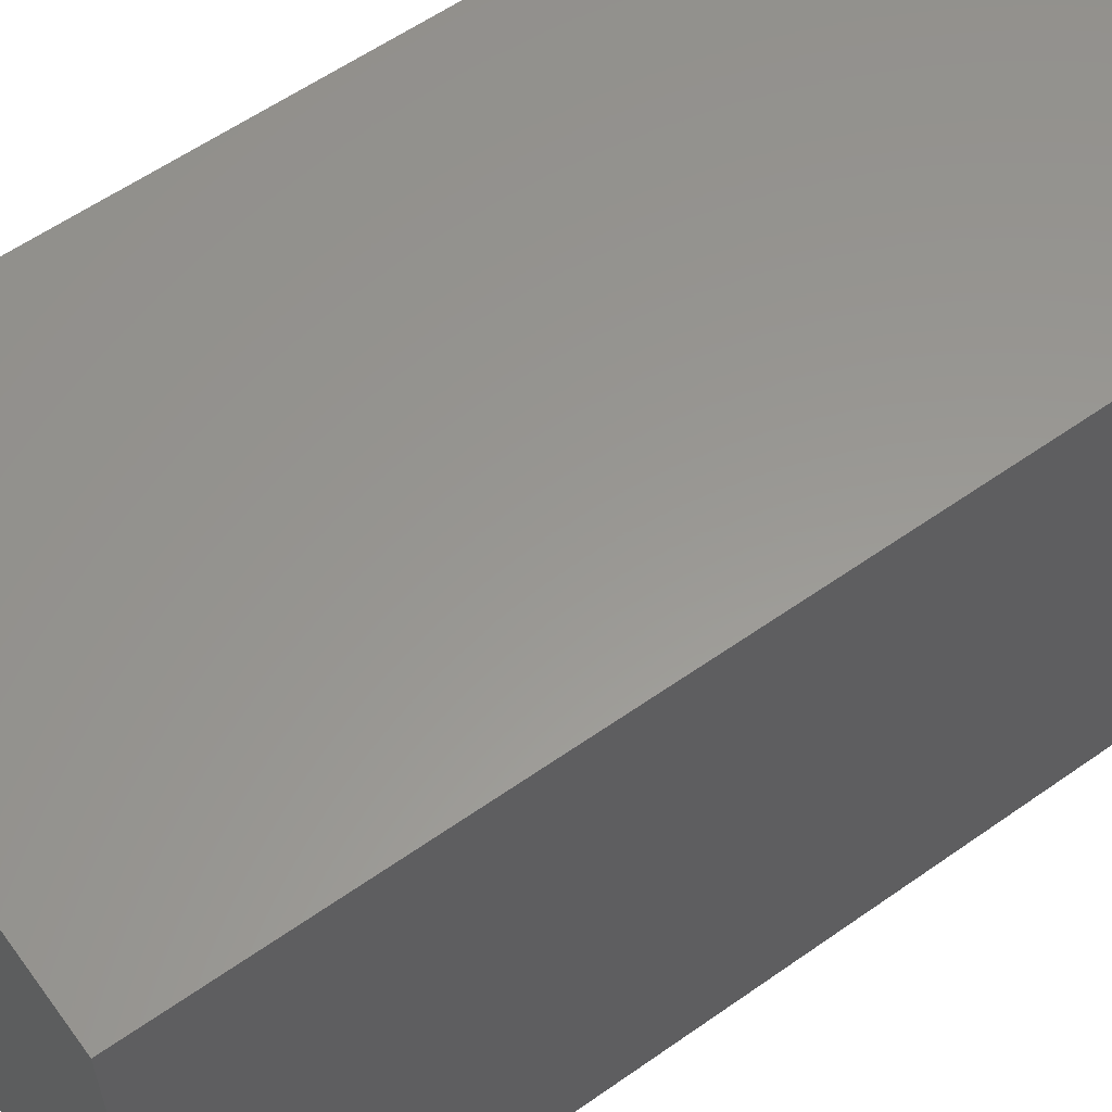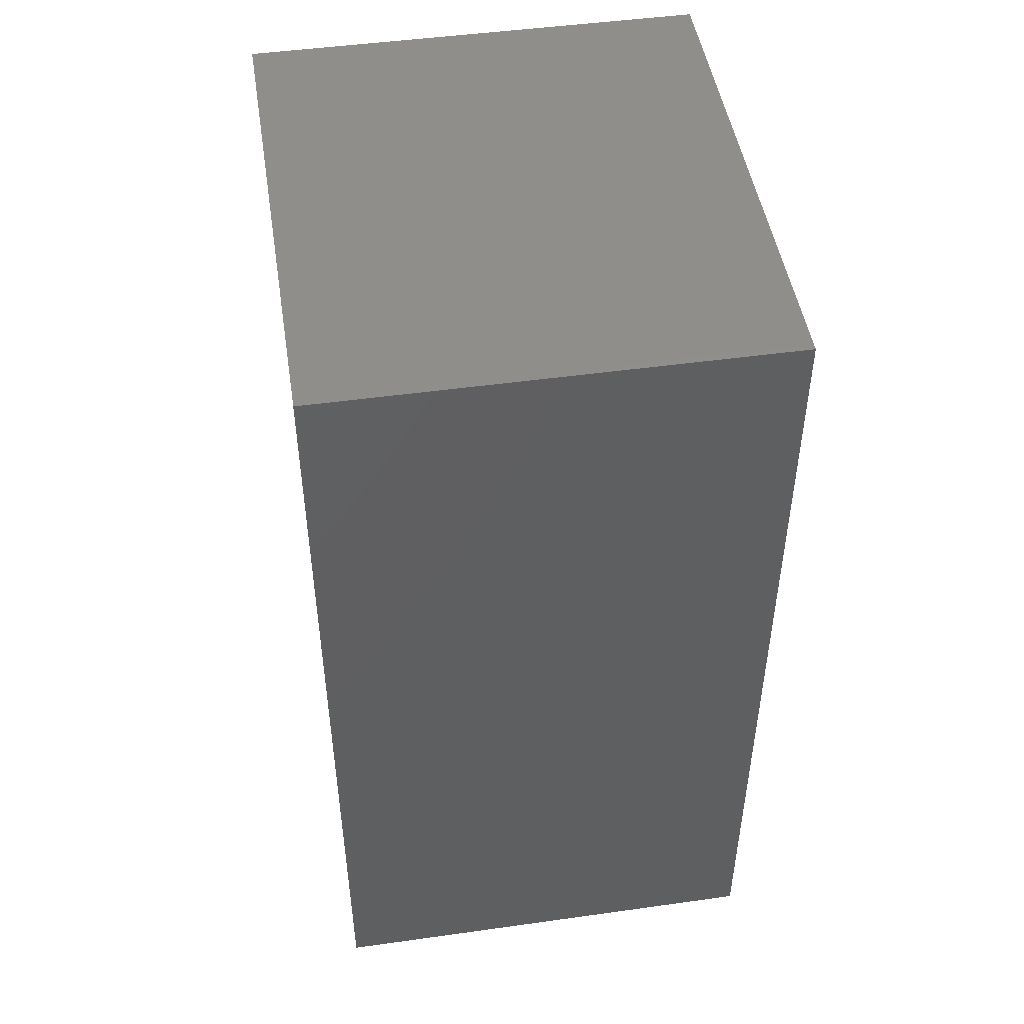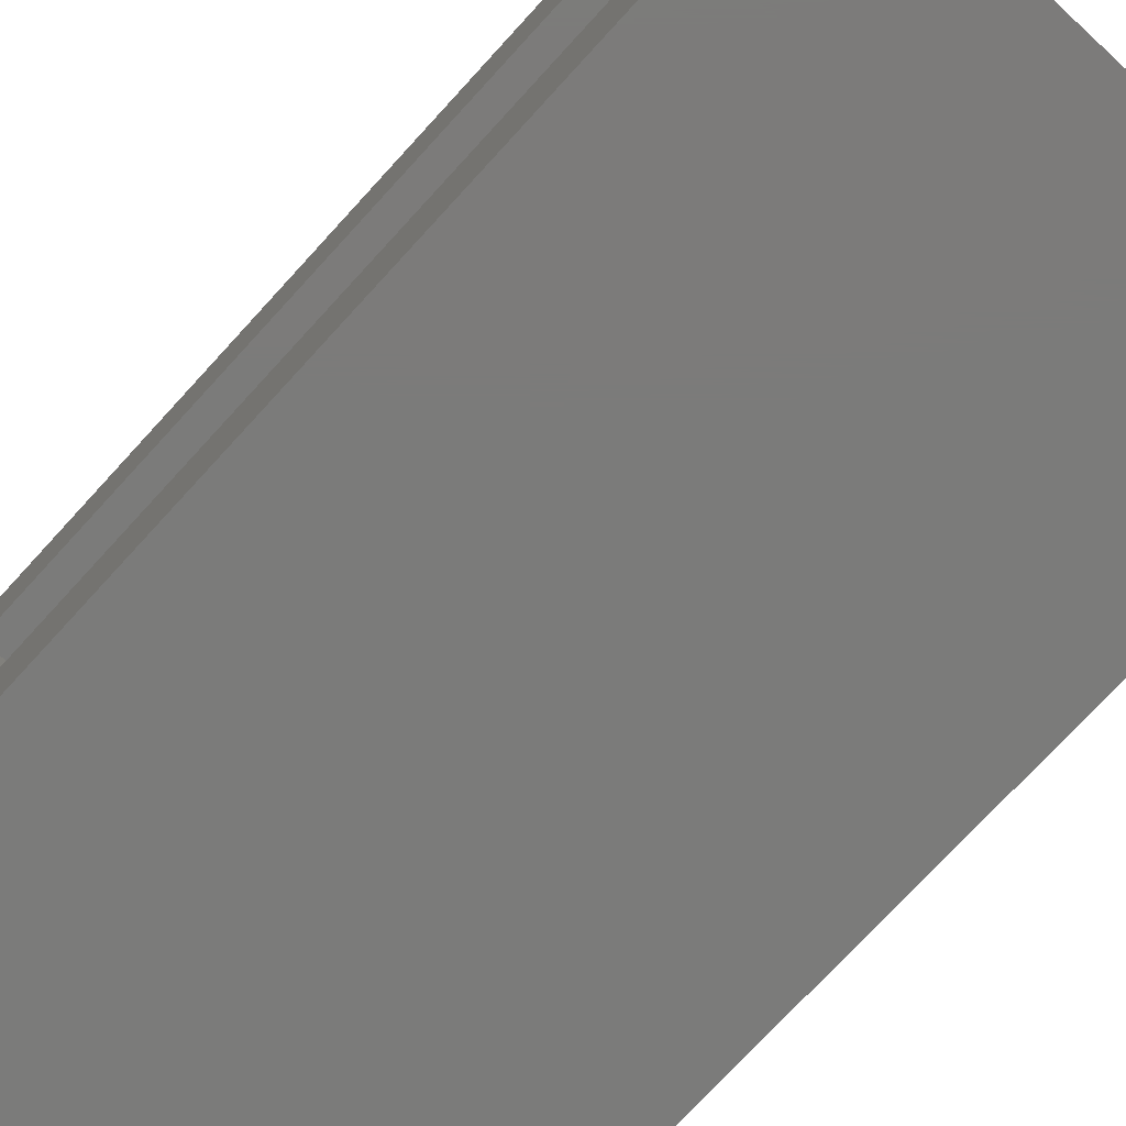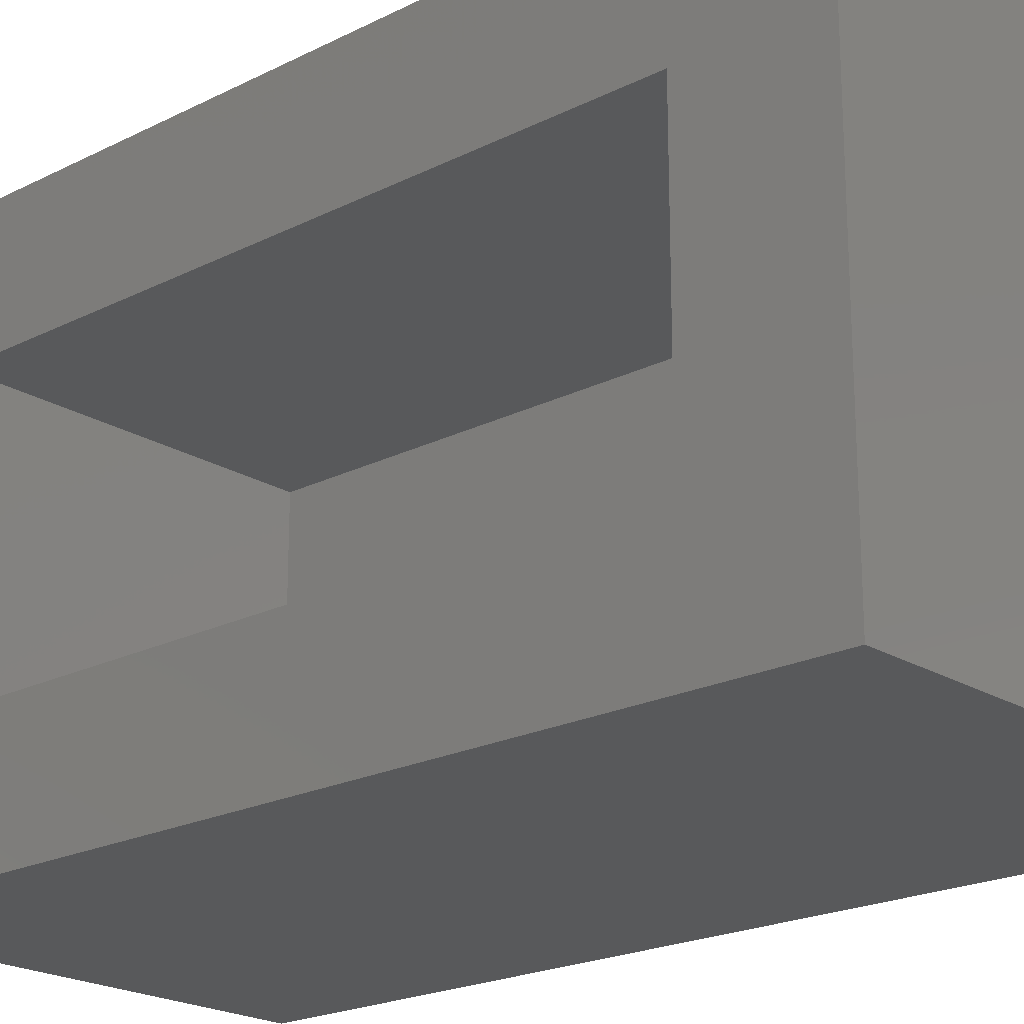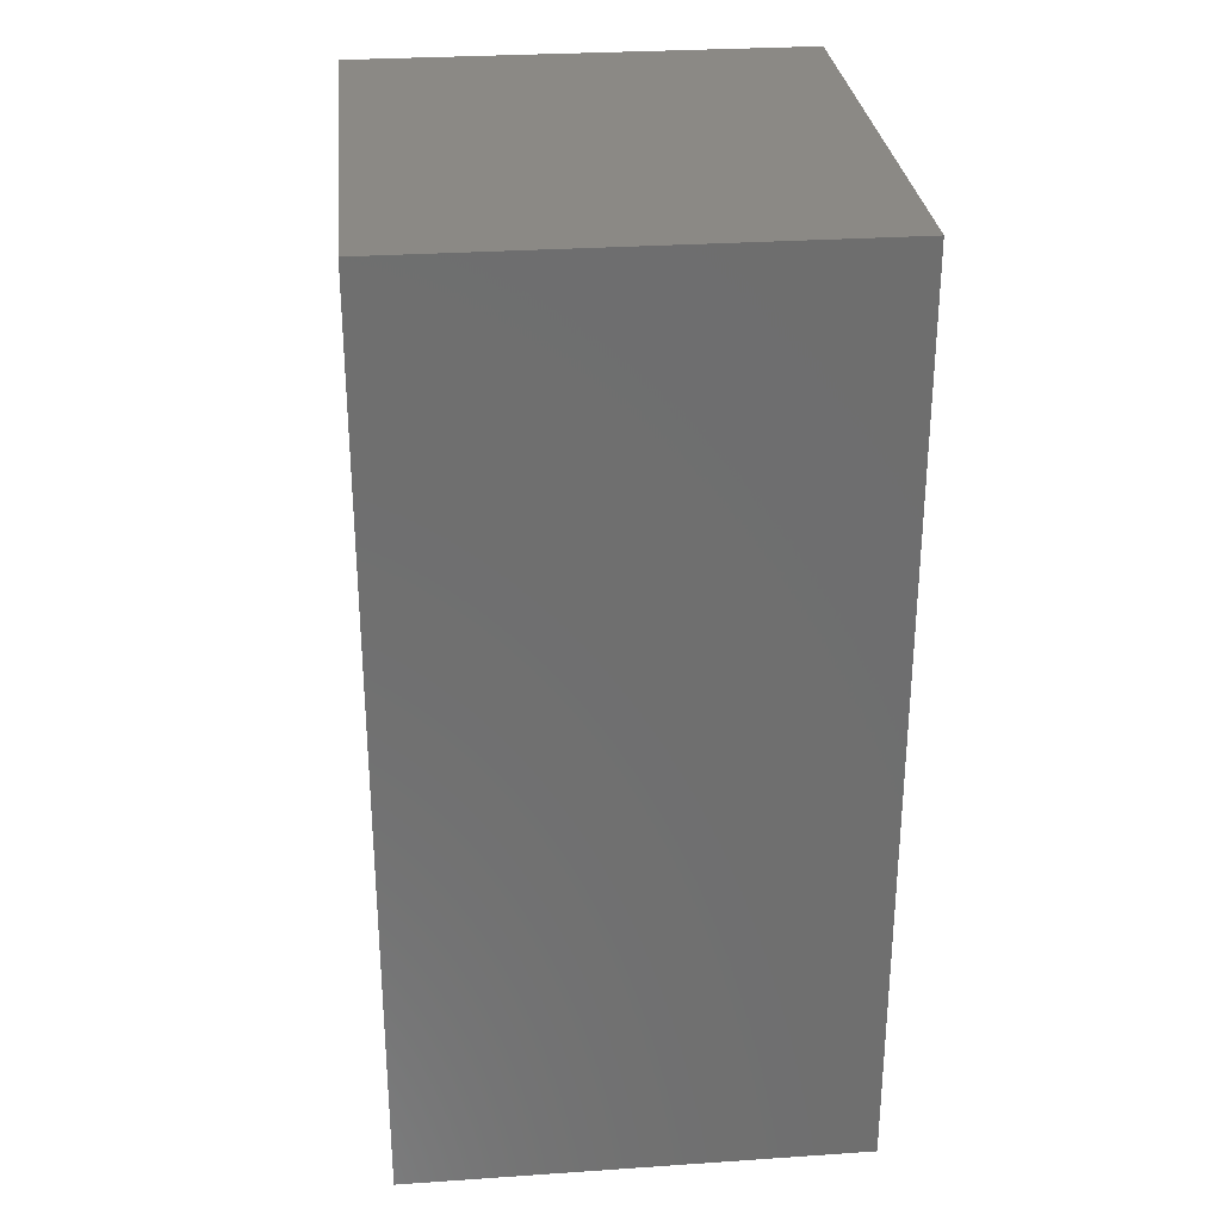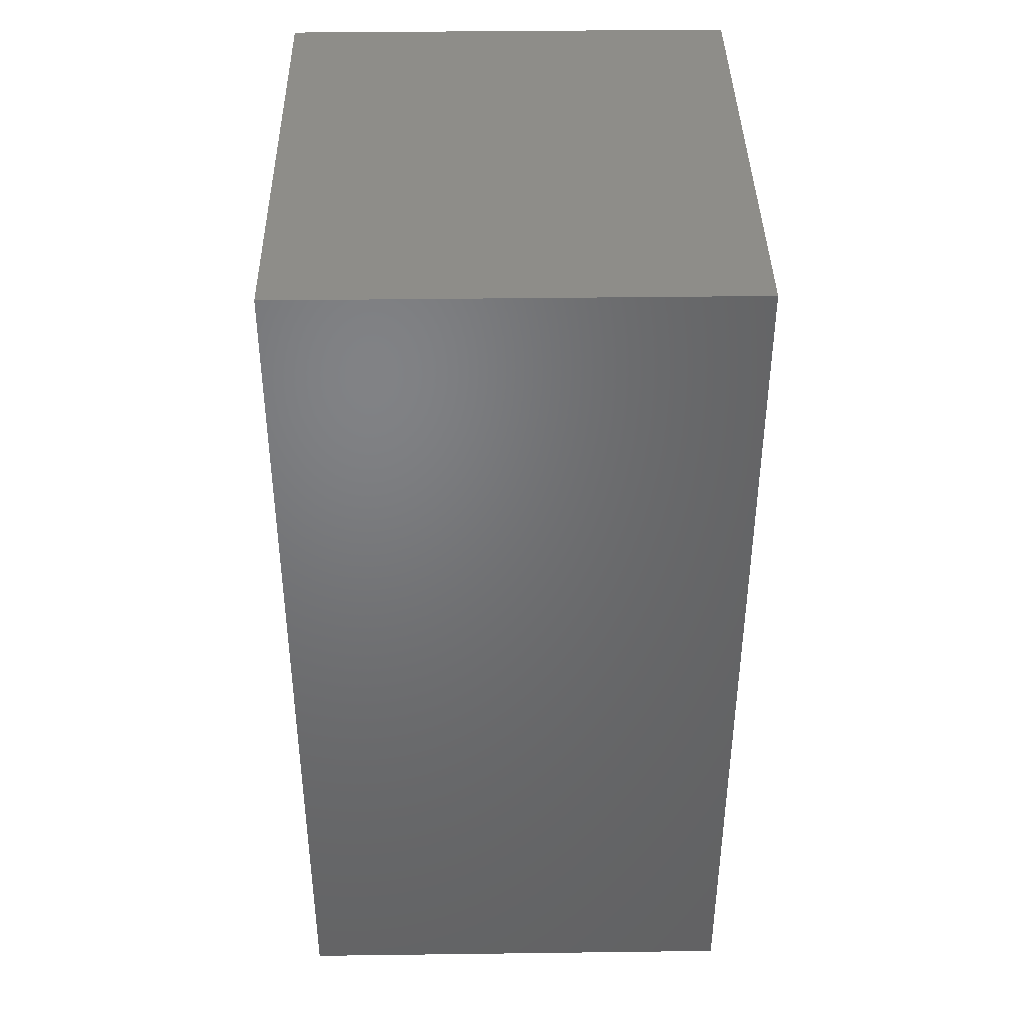
<metadata>
{"format":"stl","ext":"stl","renderer":"f3d","projection":"perspective","resolution":1024,"background":"white","views":[{"elev":58.8,"azim":54.0,"up":"+Y"},{"elev":48.1,"azim":-8.9,"up":"+Z"},{"elev":-74.4,"azim":-42.5,"up":"+Y"},{"elev":-21.0,"azim":-47.8,"up":"+Y"},{"elev":29.3,"azim":-5.7,"up":"+Z"},{"elev":39.8,"azim":-0.9,"up":"+Z"}]}
</metadata>
<code>
# stl→obj: 16 verts, 28 faces
v -0.4297 -0.5547 -0.9922
v -0.4297 -0.2812 -0.7188
v -0.4297 0.5625 -0.9922
v -0.4297 0.2891 -0.7188
v -0.4297 0.5625 0.9922
v -0.4297 0.2891 0.7188
v -0.4297 -0.5547 0.9922
v -0.4297 -0.2812 0.7188
v 0.2891 -0.2812 -0.7188
v 0.2891 -0.2812 0.7188
v 0.2891 0.2891 -0.7188
v 0.2891 0.2891 0.7188
v 0.5625 -0.5547 -0.9922
v 0.5625 -0.5547 0.9922
v 0.5625 0.5625 -0.9922
v 0.5625 0.5625 0.9922
f 1 2 3
f 3 2 4
f 3 4 5
f 5 4 6
f 5 6 7
f 7 6 8
f 7 8 1
f 1 8 2
f 2 8 9
f 9 8 10
f 11 12 4
f 4 12 6
f 4 2 11
f 11 2 9
f 6 12 8
f 8 12 10
f 1 13 7
f 7 13 14
f 13 15 14
f 14 15 16
f 15 3 16
f 16 3 5
f 1 3 13
f 13 3 15
f 7 14 5
f 5 14 16
f 9 10 11
f 11 10 12

</code>
